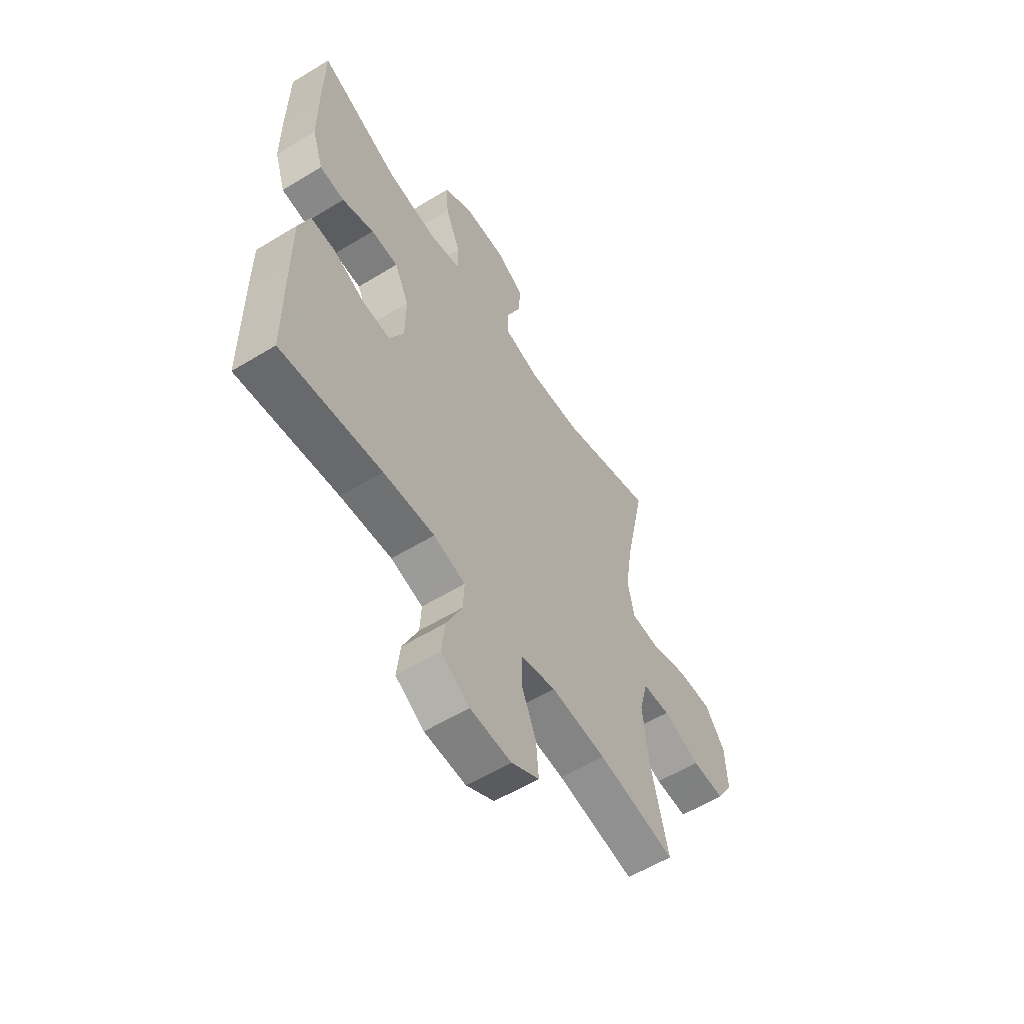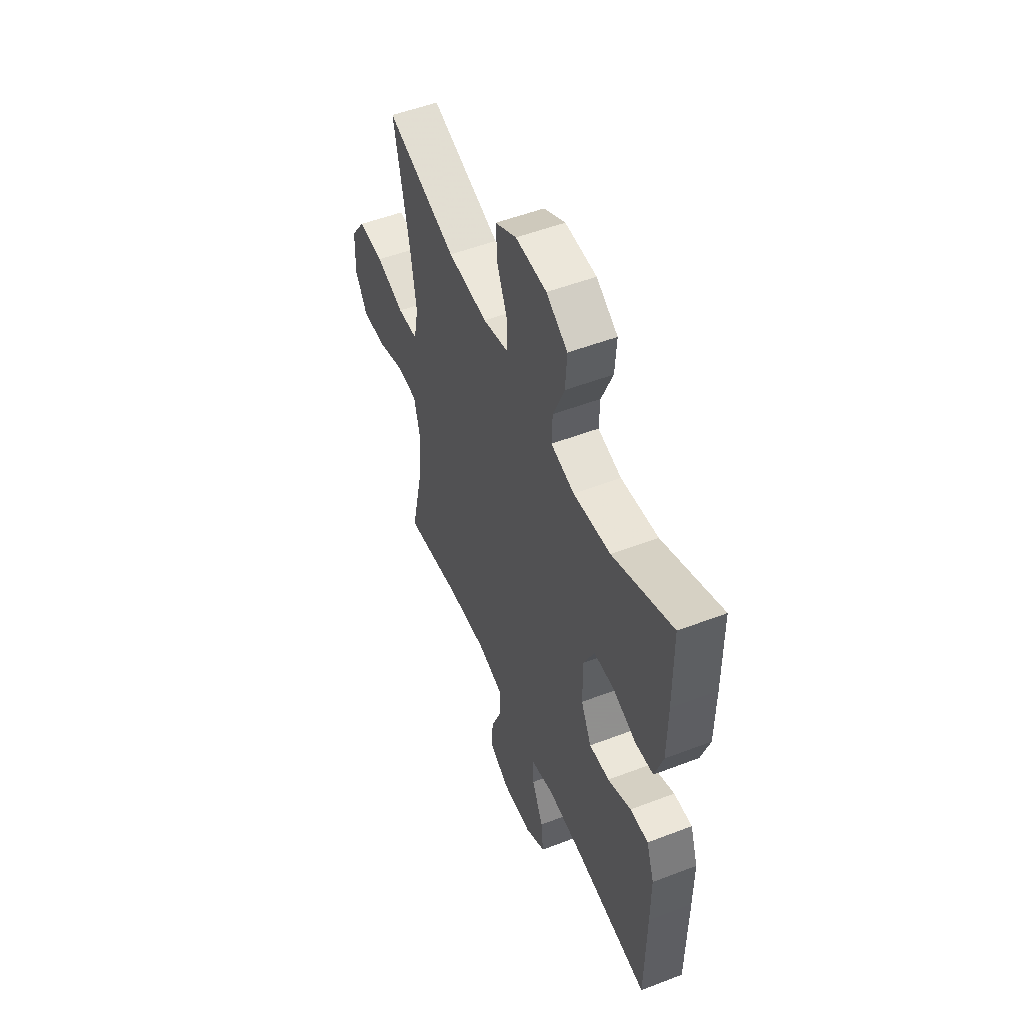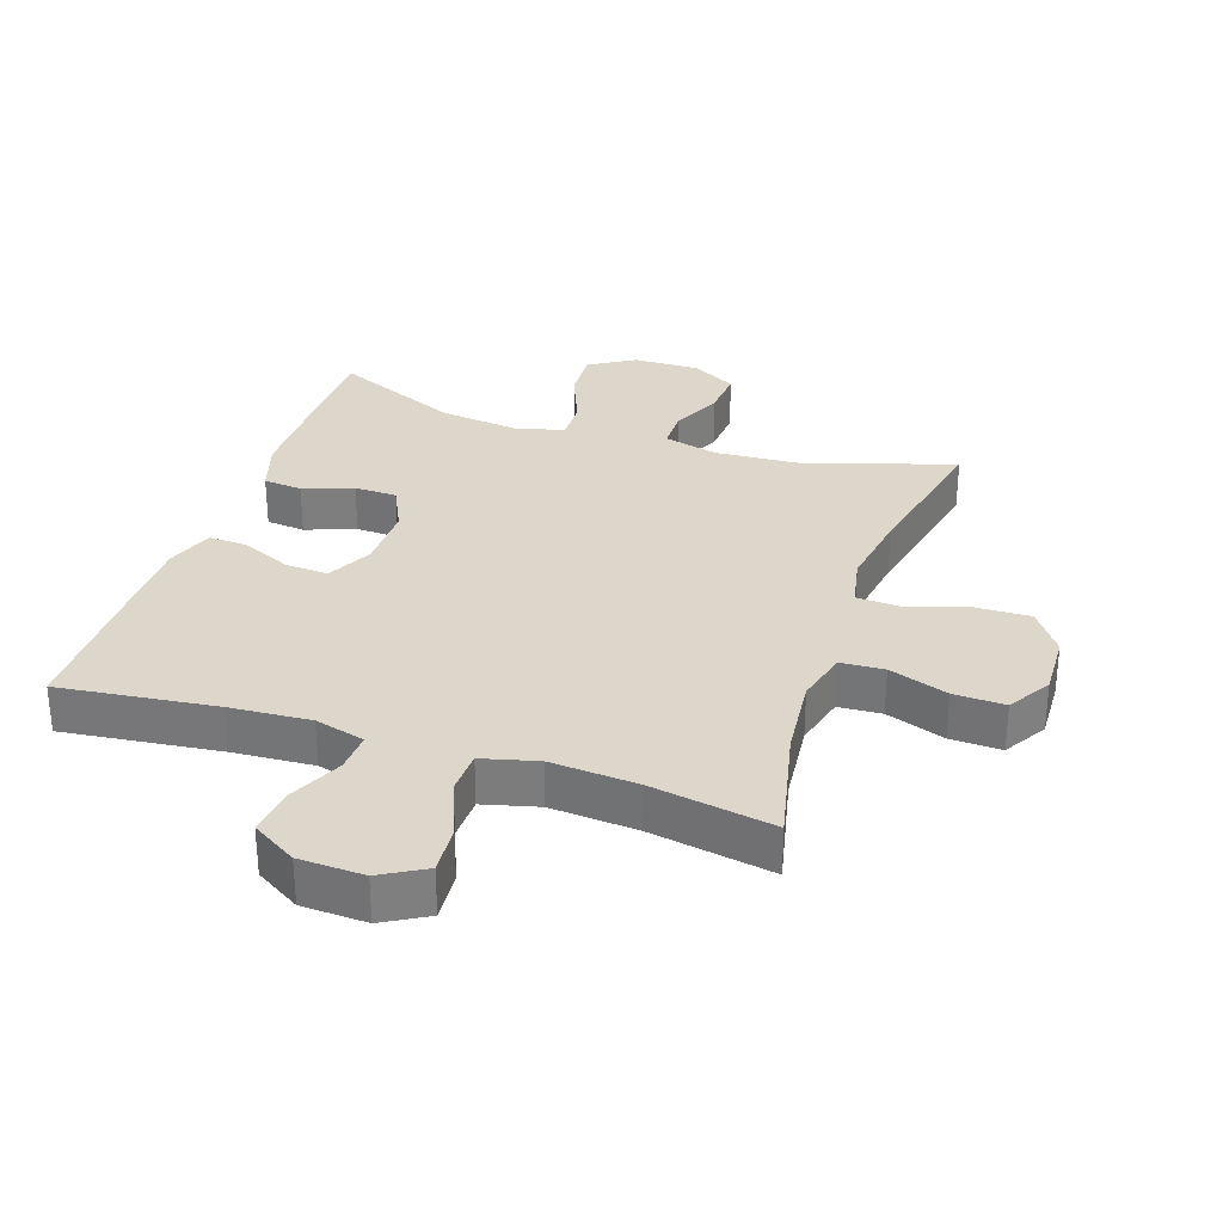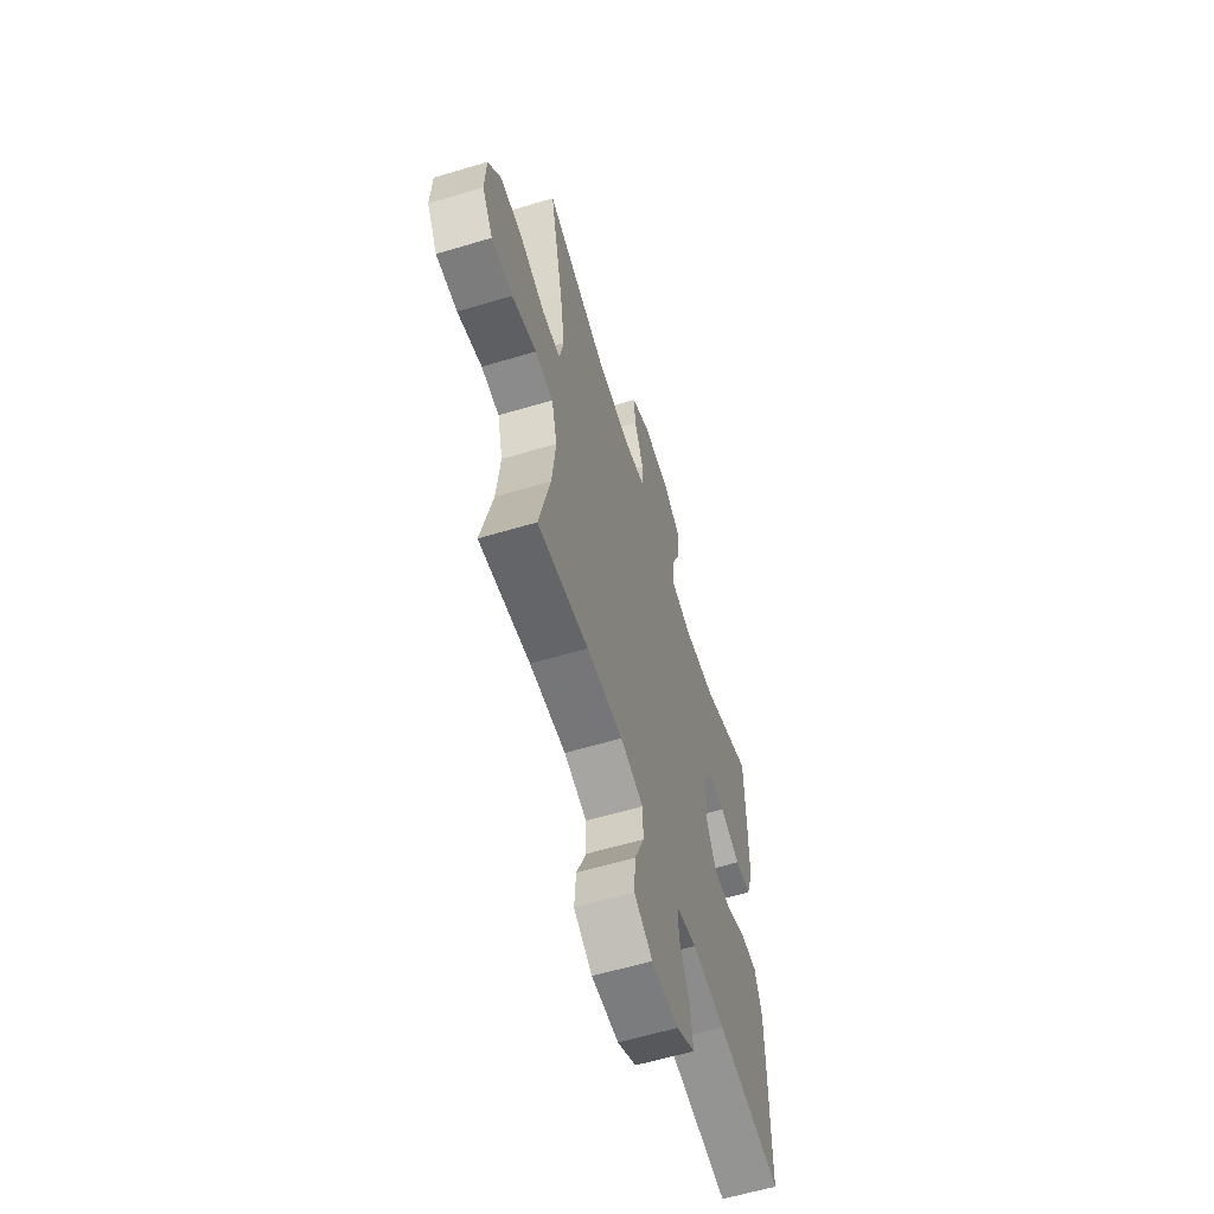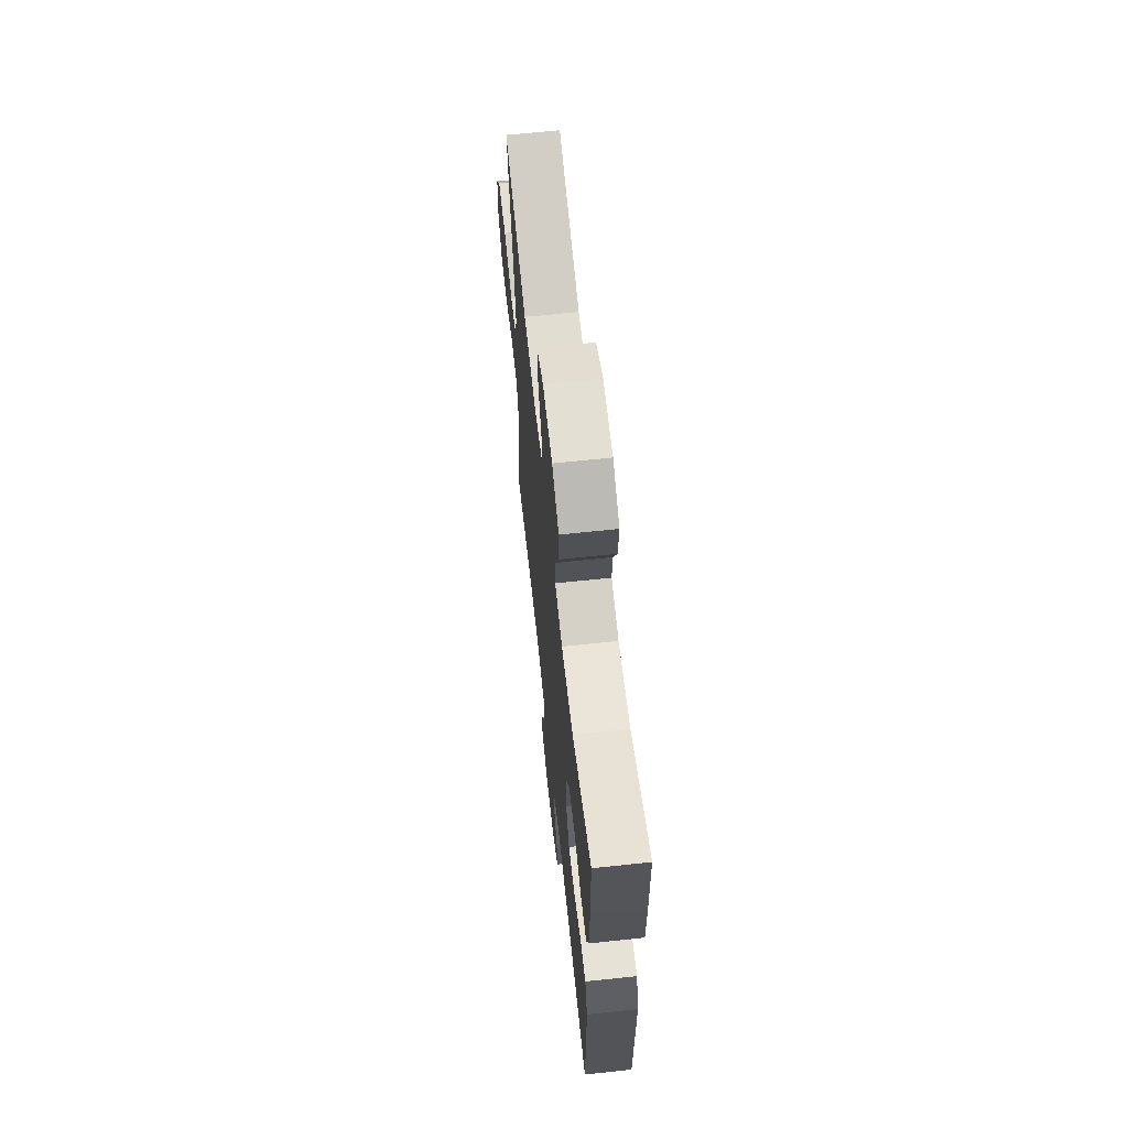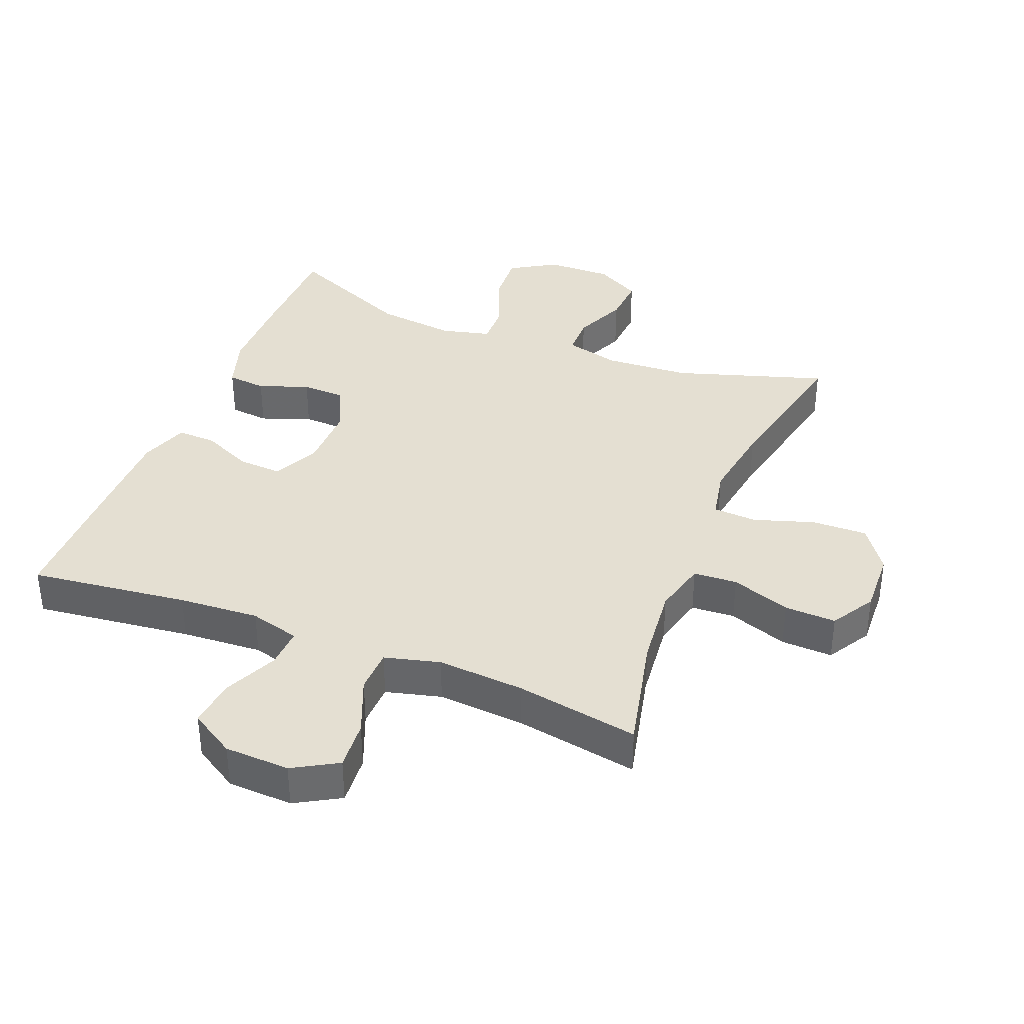
<metadata>
{"format":"obj","ext":"obj","renderer":"f3d","projection":"perspective","resolution":1024,"background":"white","views":[{"elev":-58.2,"azim":122.2,"up":"+Z"},{"elev":52.6,"azim":67.6,"up":"+Z"},{"elev":30.7,"azim":-161.4,"up":"+Y"},{"elev":-60.8,"azim":-73.0,"up":"+Z"},{"elev":65.5,"azim":83.9,"up":"+Z"},{"elev":37.2,"azim":-158.3,"up":"+Y"}]}
</metadata>
<code>
v -0.5 0.07 0.5
v -0.269 0.07 0.427
v -0.138 0.07 0.419
v -0.054 0.07 0.441
v -0.053 0.07 0.503
v -0.088 0.07 0.585
v -0.093 0.07 0.658
v -0.023 0.07 0.697
v 0.079 0.07 0.695
v 0.149 0.07 0.652
v 0.144 0.07 0.573
v 0.107 0.07 0.483
v 0.105 0.07 0.418
v 0.182 0.07 0.399
v 0.304 0.07 0.414
v 0.5 0.07 0.5
v 0.502 0.07 0.326
v 0.501 0.07 0.199
v 0.474 0.07 0.116
v 0.414 0.07 0.11
v 0.337 0.07 0.138
v 0.271 0.07 0.136
v 0.236 0.07 0.063
v 0.237 0.07 -0.04
v 0.272 0.07 -0.11
v 0.339 0.07 -0.106
v 0.416 0.07 -0.071
v 0.476 0.07 -0.069
v 0.502 0.07 -0.143
v 0.502 0.07 -0.261
v 0.5 0.07 -0.5
v 0.257 0.07 -0.471
v 0.133 0.07 -0.463
v 0.056 0.07 -0.484
v 0.059 0.07 -0.546
v 0.097 0.07 -0.629
v 0.105 0.07 -0.703
v 0.036 0.07 -0.745
v -0.064 0.07 -0.749
v -0.132 0.07 -0.71
v -0.126 0.07 -0.634
v -0.09 0.07 -0.546
v -0.092 0.07 -0.479
v -0.177 0.07 -0.457
v -0.311 0.07 -0.467
v -0.5 0.07 -0.5
v -0.459 0.07 -0.32
v -0.446 0.07 -0.194
v -0.467 0.07 -0.112
v -0.534 0.07 -0.108
v -0.625 0.07 -0.14
v -0.704 0.07 -0.143
v -0.744 0.07 -0.076
v -0.74 0.07 0.022
v -0.692 0.07 0.09
v -0.607 0.07 0.088
v -0.514 0.07 0.058
v -0.447 0.07 0.062
v -0.431 0.07 0.141
v -0.45 0.07 0.264
v -0.5 0 0.5
v -0.269 0 0.427
v -0.138 0 0.419
v -0.054 0 0.441
v -0.053 0 0.503
v -0.088 0 0.585
v -0.093 0 0.658
v -0.023 0 0.697
v 0.079 0 0.695
v 0.149 0 0.652
v 0.144 0 0.573
v 0.107 0 0.483
v 0.105 0 0.418
v 0.182 0 0.399
v 0.304 0 0.414
v 0.5 0 0.5
v 0.502 0 0.326
v 0.501 0 0.199
v 0.474 0 0.116
v 0.414 0 0.11
v 0.337 0 0.138
v 0.271 0 0.136
v 0.236 0 0.063
v 0.237 0 -0.04
v 0.272 0 -0.11
v 0.339 0 -0.106
v 0.416 0 -0.071
v 0.476 0 -0.069
v 0.502 0 -0.143
v 0.502 0 -0.261
v 0.5 0 -0.5
v 0.257 0 -0.471
v 0.133 0 -0.463
v 0.056 0 -0.484
v 0.059 0 -0.546
v 0.097 0 -0.629
v 0.105 0 -0.703
v 0.036 0 -0.745
v -0.064 0 -0.749
v -0.132 0 -0.71
v -0.126 0 -0.634
v -0.09 0 -0.546
v -0.092 0 -0.479
v -0.177 0 -0.457
v -0.311 0 -0.467
v -0.5 0 -0.5
v -0.459 0 -0.32
v -0.446 0 -0.194
v -0.467 0 -0.112
v -0.534 0 -0.108
v -0.625 0 -0.14
v -0.704 0 -0.143
v -0.744 0 -0.076
v -0.74 0 0.022
v -0.692 0 0.09
v -0.607 0 0.088
v -0.514 0 0.058
v -0.447 0 0.062
v -0.431 0 0.141
v -0.45 0 0.264
f 54 55 56 57
f 54 57 58
f 53 54 58
f 50 51 52 53
f 49 50 53 58
f 48 49 58 59
f 45 46 47
f 44 45 47 48
f 43 44 48 59
f 39 40 41 42
f 39 42 43
f 38 39 43
f 35 36 37 38
f 34 35 38 43
f 33 34 43 59
f 29 30 31 32
f 26 27 28 29
f 25 26 29 32
f 24 25 32 33
f 18 19 20 21
f 18 21 22
f 15 16 17 18
f 14 15 18 22
f 13 14 22 23
f 9 10 11 12
f 9 12 13
f 8 9 13
f 5 6 7 8
f 4 5 8 13
f 3 4 13 23
f 60 1 2
f 24 33 59 60
f 23 24 60
f 2 3 23 60
f 117 116 115 114
f 118 117 114
f 118 114 113
f 113 112 111 110
f 118 113 110 109
f 119 118 109 108
f 107 106 105
f 108 107 105 104
f 119 108 104 103
f 102 101 100 99
f 103 102 99
f 103 99 98
f 98 97 96 95
f 103 98 95 94
f 119 103 94 93
f 92 91 90 89
f 89 88 87 86
f 92 89 86 85
f 93 92 85 84
f 81 80 79 78
f 82 81 78
f 78 77 76 75
f 82 78 75 74
f 83 82 74 73
f 72 71 70 69
f 73 72 69
f 73 69 68
f 68 67 66 65
f 73 68 65 64
f 83 73 64 63
f 62 61 120
f 120 119 93 84
f 120 84 83
f 120 83 63 62
f 1 61 62 2
f 2 62 63 3
f 3 63 64 4
f 4 64 65 5
f 5 65 66 6
f 6 66 67 7
f 7 67 68 8
f 8 68 69 9
f 9 69 70 10
f 10 70 71 11
f 11 71 72 12
f 12 72 73 13
f 13 73 74 14
f 14 74 75 15
f 15 75 76 16
f 16 76 77 17
f 17 77 78 18
f 18 78 79 19
f 19 79 80 20
f 20 80 81 21
f 21 81 82 22
f 22 82 83 23
f 23 83 84 24
f 24 84 85 25
f 25 85 86 26
f 26 86 87 27
f 27 87 88 28
f 28 88 89 29
f 29 89 90 30
f 30 90 91 31
f 31 91 92 32
f 32 92 93 33
f 33 93 94 34
f 34 94 95 35
f 35 95 96 36
f 36 96 97 37
f 37 97 98 38
f 38 98 99 39
f 39 99 100 40
f 40 100 101 41
f 41 101 102 42
f 42 102 103 43
f 43 103 104 44
f 44 104 105 45
f 45 105 106 46
f 46 106 107 47
f 47 107 108 48
f 48 108 109 49
f 49 109 110 50
f 50 110 111 51
f 51 111 112 52
f 52 112 113 53
f 53 113 114 54
f 54 114 115 55
f 55 115 116 56
f 56 116 117 57
f 57 117 118 58
f 58 118 119 59
f 59 119 120 60
f 60 120 61 1

</code>
